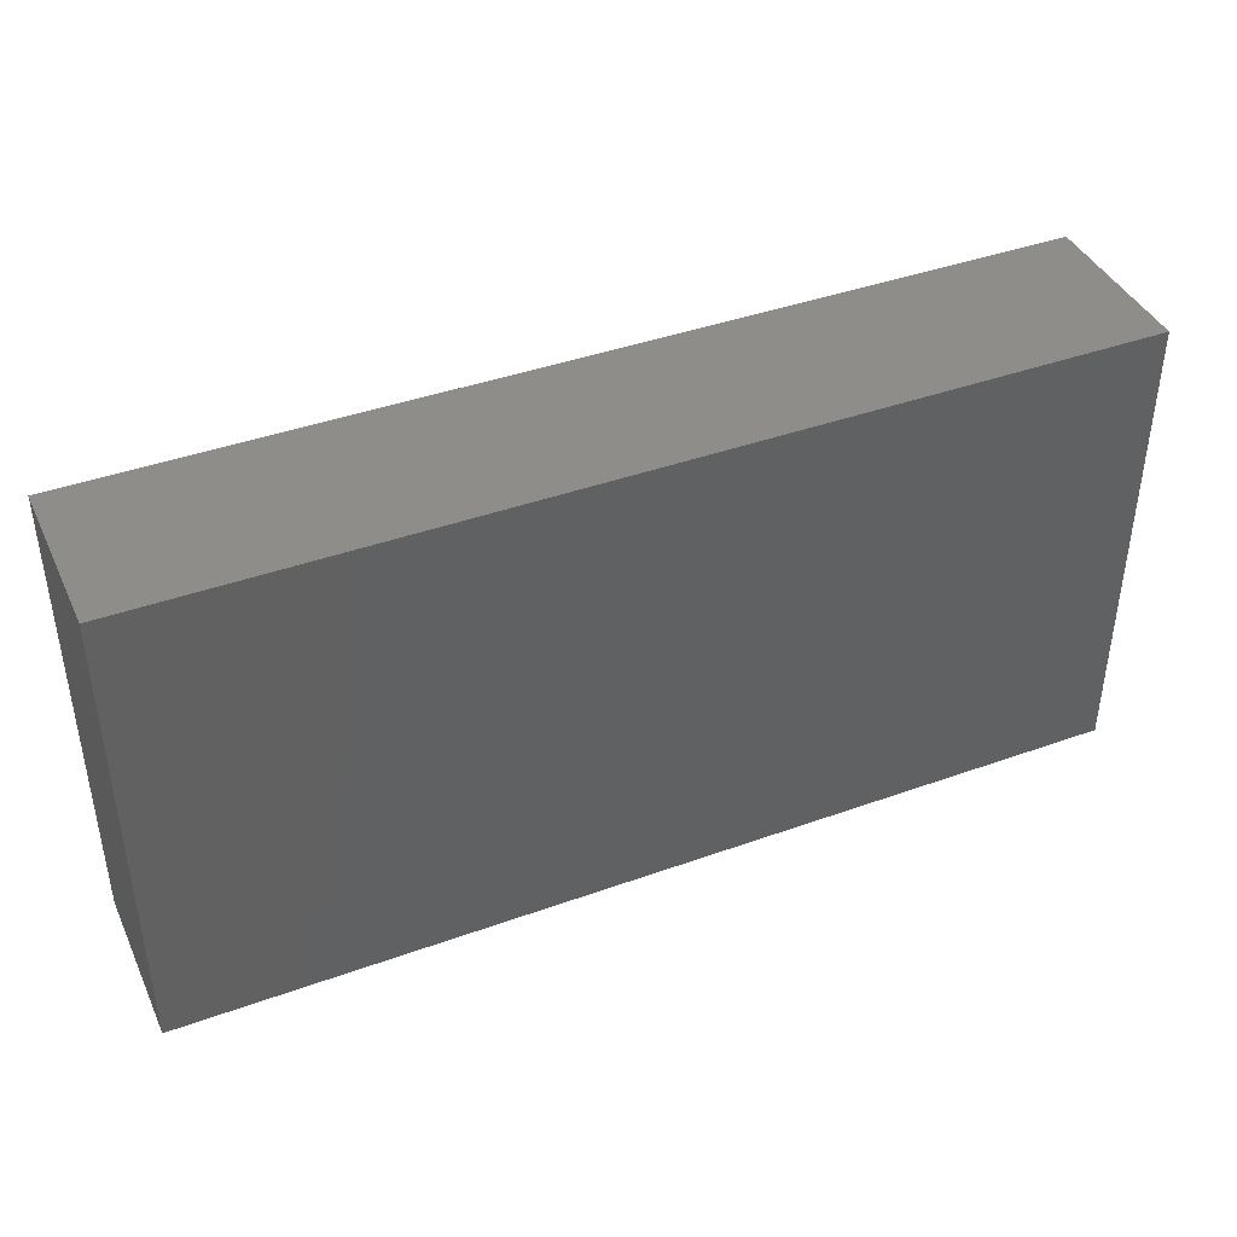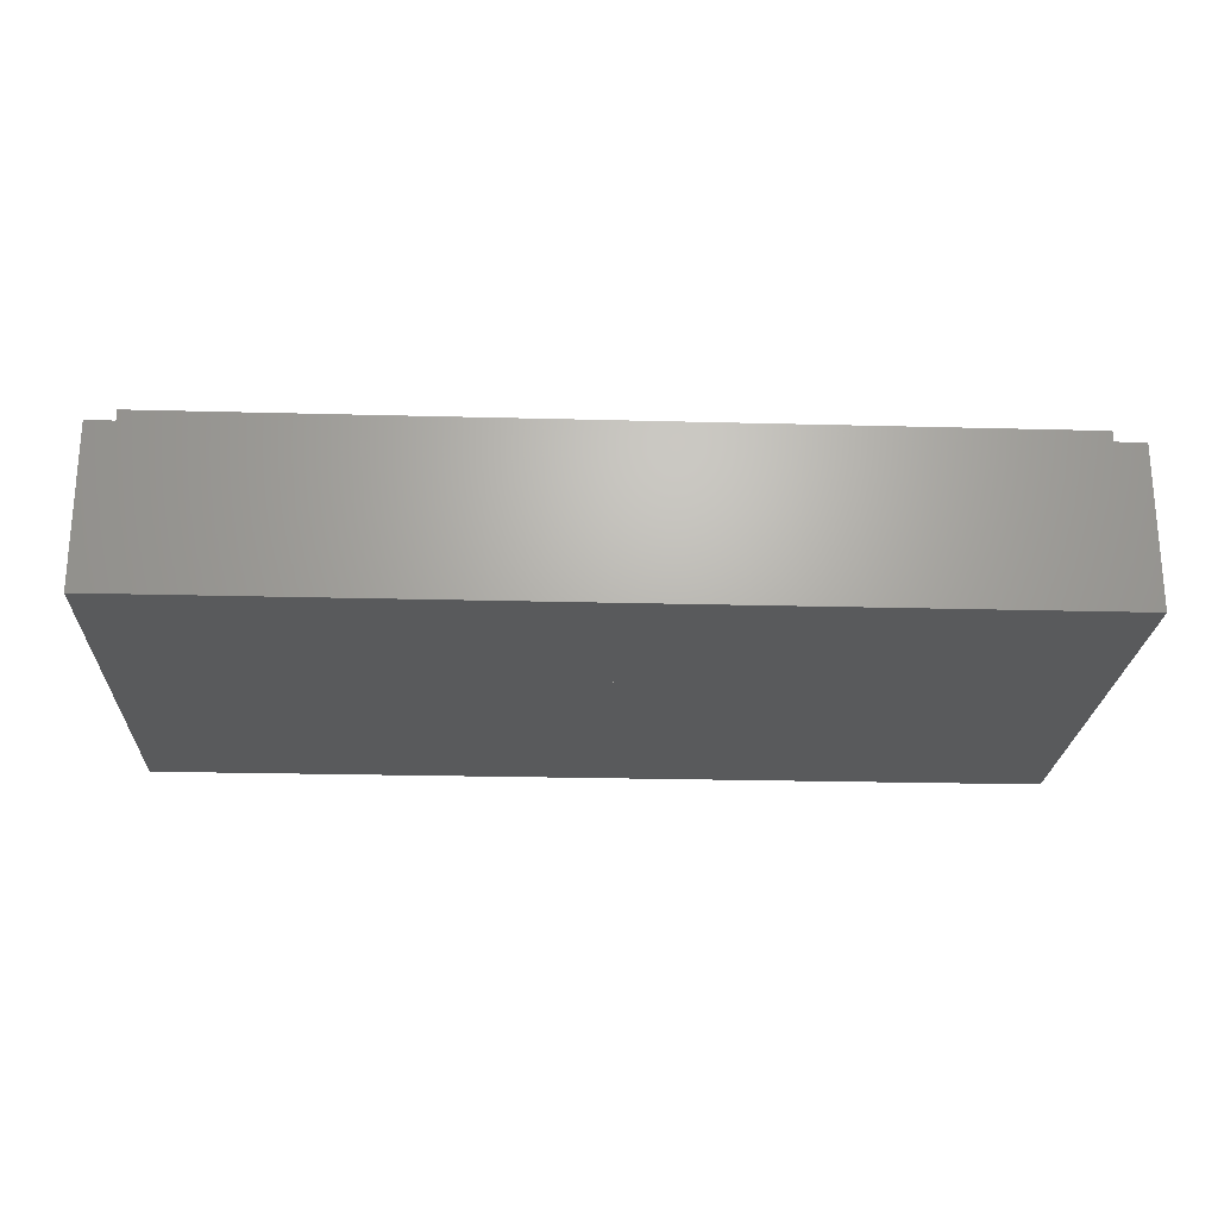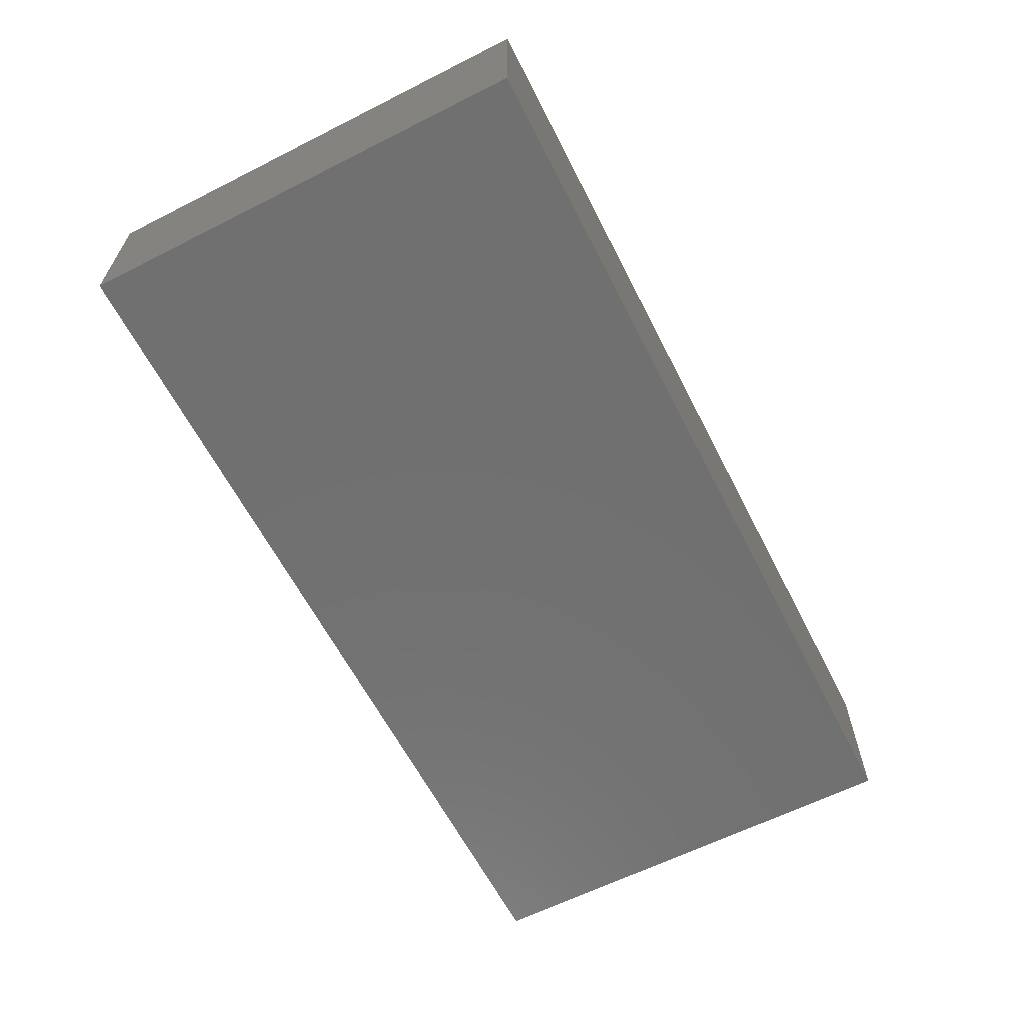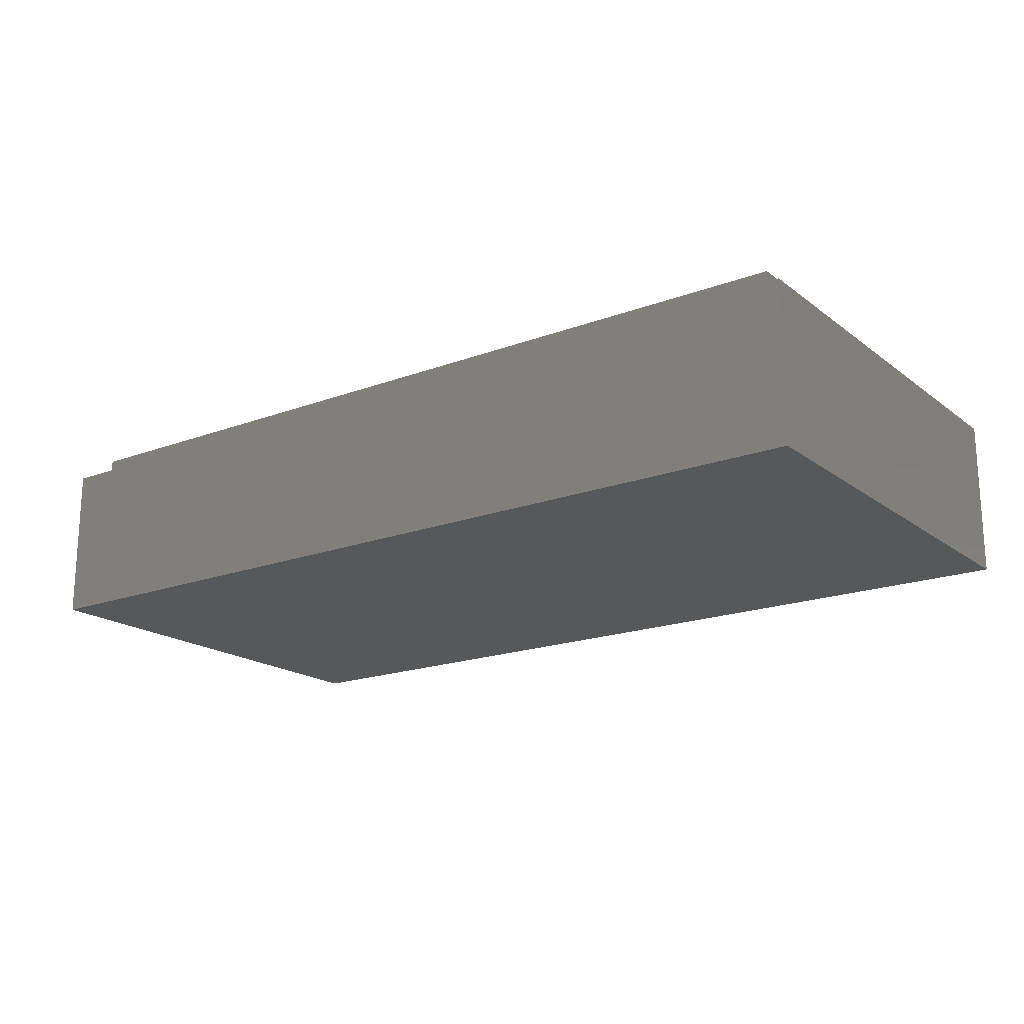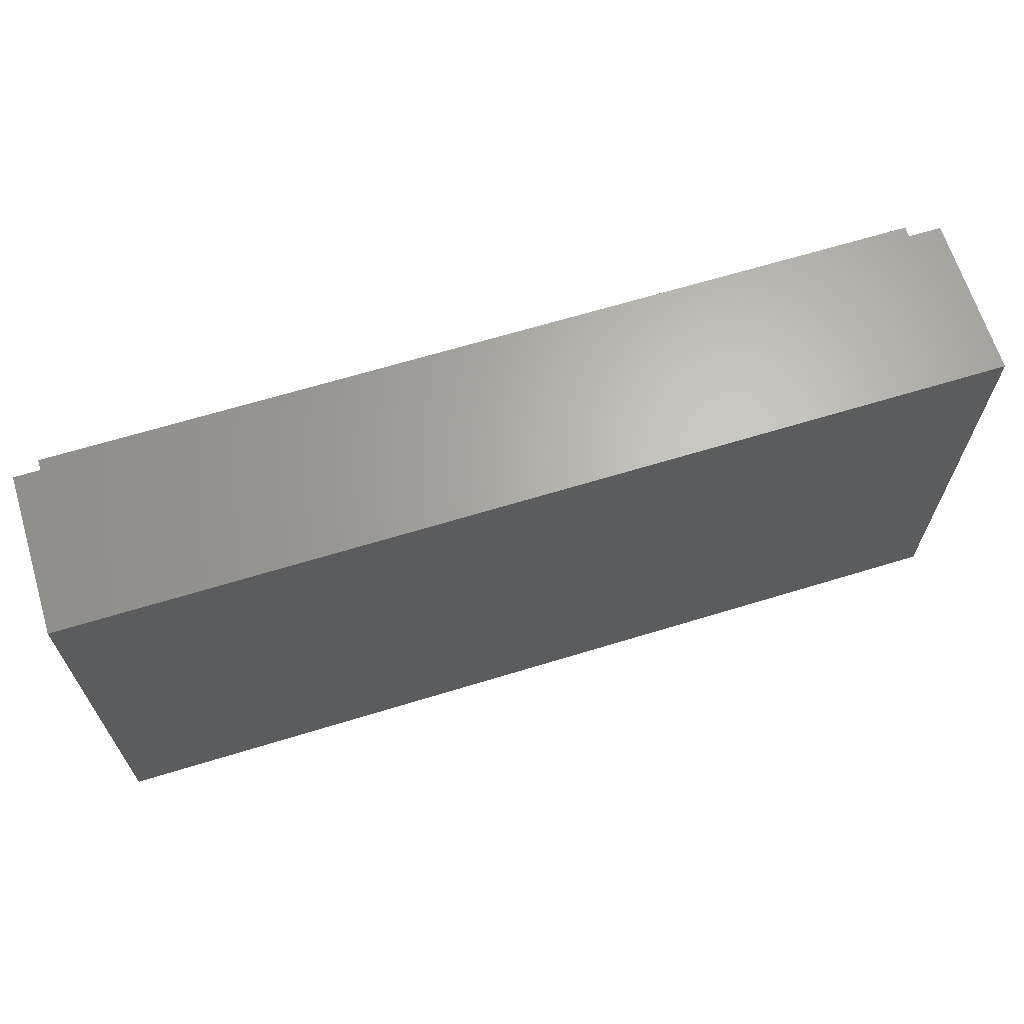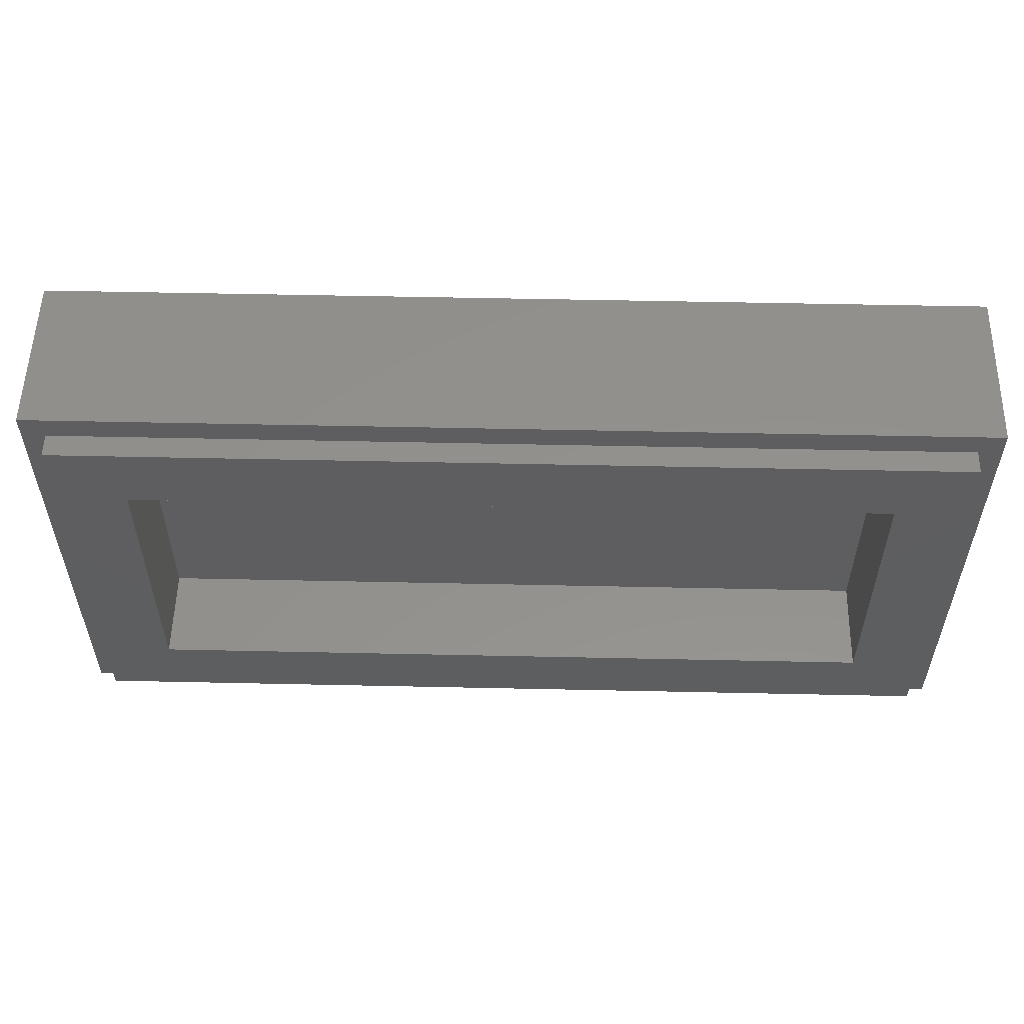
<metadata>
{"format":"stl","ext":"stl","renderer":"f3d","projection":"perspective","resolution":1024,"background":"white","views":[{"elev":41.2,"azim":-23.6,"up":"+Z"},{"elev":-23.0,"azim":177.4,"up":"+Y"},{"elev":-62.3,"azim":-62.9,"up":"+Y"},{"elev":-18.6,"azim":-144.4,"up":"+Y"},{"elev":65.6,"azim":-17.1,"up":"+Z"},{"elev":54.6,"azim":-178.7,"up":"+Z"}]}
</metadata>
<code>
# stl→obj: 238 verts, 463 faces
v -8 2.8 4
v -8 0 4
v 8 0 4
v 8 2.8 4
v -8 2.8 -4
v -8 0 -4
v 8 2.8 -4
v 8 0 -4
v -7.6 3.2 3.6
v -7.6 2.8 3.6
v 7.6 2.8 3.6
v 7.6 3.2 3.6
v -7.6 3.2 -3.6
v -7.6 2.8 -3.6
v 7.6 3.2 -3.6
v 7.6 2.8 -3.6
v -6.4 1.6 2.4
v 6.4 1.6 2.4
v 6.4 1.6 -2.4
v -6.4 1.6 -2.4
v -6.4 3.2 2.4
v 6.4 3.2 2.4
v -6.4 3.2 -2.4
v 6.4 3.2 -2.4
v -1.9 0 -0.9
v -7.7 0 -2.9
v -7.5 0 -3.3
v -1.8 0 -1.3
v 7.7 0 -3
v 1.7 0 -0.9
v 1.6 0 -1.3
v 7.5 0 -3.4
v 2.8 0 0.5
v 1.1 0 0
v 1.1 0 -0.3
v 2.4 0 0
v 4 0 0.4
v 3.8 0 0.8
v 4.8 0 1.2
v 5 0 0.8
v 5.7 0 1.6
v 5.9 0 1.2
v 6.4 0 2
v 6.6 0 1.6
v 7.4 0 2.3
v 6.9 0 2.4
v 7.8 0 3.1
v 7.3 0 3.1
v -0.2 0 -0.8
v -0.5 0 -0.6
v -0.8 0 -0.6
v -0.9 0 -0.8
v 0.2 0 -0.6
v 0 0 -0.6
v 0.3 0 -0.8
v -0.7 0 -1.2
v 0.2 0 -1.2
v -0.3 0 -1.6
v -0.9 0 -1.2
v -0.3 0 -1.8
v -1.1 0 -0.8
v -0.8 0 -0.4
v -0.5 0 -0.4
v -0.2 0 -0.6
v 0 0 -0.4
v 0.3 0 -0.4
v 0.5 0 -0.8
v 0.4 0 -1.2
v -0.6 0 0.1
v -0.9 0 0
v -0.9 0 -0.2
v -0.6 0 -0.1
v 0.5 0 -0.1
v 0 0 0.1
v 0 0 -0.1
v 0.4 0 -0.3
v 0.8 0 -0.7
v 0.7 0 -0.7
v 0.7 0 -1.5
v 0.8 0 -1
v 0.7 0 -1
v 0.6 0 -1.4
v 0.4 0 -1.6
v 0.4 0 -1.8
v 0 0 -1.8
v 0 0 -2
v -0.6 0 -1.8
v -1 0 -1.6
v -0.9 0 -1.9
v -0.6 0 -2
v -1.2 0 -1.6
v -1.2 0 -1.2
v -1.4 0 -1.2
v -1.2 0 -0.8
v -1.4 0 -0.8
v -1.1 0 -0.4
v -1.2 0 -0.2
v 1.6 0 -0.5
v 0.8 0 -2.1
v 0.4 0 -2.4
v 0.1 0 -2.6
v -0.5 0 -2.3
v -1.1 0 -2.3
v -1.4 0 -1.6
v -1.6 0 -1.3
v -1.4 0 -0.2
v -1.6 0 -0.5
v -1.6 0 -0.9
v -1.8 0 -0.9
v -1.8 0 -0.5
v -1.6 0 -0.2
v -1.2 0 0.1
v -0.8 0 0.3
v 0.4 0 0.3
v -2.8 0 0.4
v -2.8 0 0
v -3.9 0 0.8
v -4 0 0.4
v -4.8 0 1.1
v -5 0 0.8
v -6 0 1.7
v -6 0 1.3
v -6.7 0 2.2
v -6.9 0 1.9
v -7 0 2.5
v -7.5 0 2.4
v -7.3 0 3.1
v -7.7 0 3.1
v 0 0 0.7
v -0.6 0 0.6
v 4 0 1.8
v 4 0 2.1
v 2 0 2
v 1.8 0 1.7
v 4.5 0 2
v 4.2 0 2.2
v 4.5 0 2.4
v 4.2 0 2.3
v 4 0 2.8
v 4 0 2.5
v 3.6 0 2.8
v 3.6 0 2.5
v 3.2 0 2.6
v 3.4 0 2.4
v 1.7 0 2.2
v 1.4 0 1.7
v 1 0 1.2
v 1.4 0 1.2
v 0.7 0 1
v 0.9 0 0.8
v 0.4 0 0.9
v 0.4 0 0.7
v 0 0 0.9
v -0.2 0 1.2
v -0.4 0 1.2
v 0.1 0 1.5
v -0.2 0 1.6
v 0.4 0 1.7
v 0.4 0 2
v 1 0 2.2
v 2.6 0 2.7
v 2.3 0 3
v 1.4 0 2.3
v 1.5 0 2.7
v 1.2 0 2.8
v -0.8 0 2.3
v -0.6 0 2.1
v -0.4 0 2
v -0.4 0 2.2
v -0.7 0 2.8
v -0.3 0 2.7
v -1.2 0 2.1
v -1.2 0 1.8
v -1.5 0 2.1
v -1.6 0 1.8
v -1.6 0 2.2
v -1.8 0 2.1
v -1.5 0 2.4
v -1.6 0 2.5
v 0 0 2.1
v -0.2 0 2.3
v 0.2 0 2.1
v 0.2 0 2.3
v 0.4 0 2.3
v 0.4 0 2.1
v 0.8 0 2.2
v 0.8 0 2.1
v 0.3 0 2.8
v 0 0 2.8
v 0.9 0 2.7
v 0.6 0 2.8
v 0.6 0 0.4
v 1.2 0 0.2
v -0.9 0 0.4
v -0.3 0 0.8
v -0.7 0 0.7
v -2.4 0 2.6
v -2.8 0 2.4
v -2.7 0 2.3
v -2.2 0 2.6
v -2.4 0 2.8
v -2.3 0 2.4
v -3.6 0 3
v -3.6 0 2.8
v -3.1 0 2.3
v -3 0 2.1
v -3.5 0 2.3
v -3.5 0 2.1
v -3.7 0 2.4
v -3.8 0 2.2
v -3.8 0 2.6
v -4 0 2.5
v -3.8 0 2.8
v -4 0 2.9
v -1.8 0 2.8
v -2.2 0 3.1
v -1.6 0 2.6
v -1.6 0 2.8
v -1.7 0 3.1
v -2 0 3.2
v -1.5 0 2.9
v -1.2 0 2.9
v -1.6 0 3.1
v -1.6 0 3
v -1.3 0 3.1
v -2.6 0 2.2
v -2.4 0 2
v -2.9 0 1.6
v -2.8 0 1.4
v -3.2 0 1.4
v -3.2 0 1.2
v -3.4 0 1.4
v -3.5 0 1.2
v -3.5 0 1.5
v -3.7 0 1.5
v -3.3 0 1.9
v -3.5 0 1.9
v 0 0 4
f 1 2 3
f 3 4 1
f 5 6 2
f 2 1 5
f 7 8 6
f 6 5 7
f 4 3 8
f 8 7 4
f 9 10 11
f 11 12 9
f 13 14 10
f 10 9 13
f 15 16 14
f 14 13 15
f 12 11 16
f 16 15 12
f 17 18 19
f 19 20 17
f 17 21 22
f 22 18 17
f 20 23 21
f 21 17 20
f 19 24 23
f 23 20 19
f 18 22 24
f 24 19 18
f 9 21 23
f 23 13 9
f 15 24 22
f 22 12 15
f 12 22 21
f 21 9 12
f 13 23 24
f 24 15 13
f 1 10 14
f 14 5 1
f 7 16 11
f 11 4 7
f 4 11 10
f 10 1 4
f 5 14 16
f 16 7 5
f 25 26 27
f 27 28 25
f 29 30 31
f 31 32 29
f 33 34 35
f 35 36 33
f 33 36 37
f 37 38 33
f 39 38 37
f 37 40 39
f 41 39 40
f 40 42 41
f 43 41 42
f 42 44 43
f 44 45 46
f 46 43 44
f 47 48 46
f 46 45 47
f 49 50 51
f 51 52 49
f 53 54 49
f 49 55 53
f 52 56 57
f 57 55 52
f 56 58 57
f 59 60 58
f 58 56 59
f 61 59 56
f 56 52 61
f 62 61 52
f 52 51 62
f 63 62 51
f 51 50 63
f 64 63 50
f 50 49 64
f 65 64 49
f 49 54 65
f 66 65 54
f 54 53 66
f 67 66 53
f 53 55 67
f 68 67 55
f 55 57 68
f 60 68 57
f 57 58 60
f 69 70 71
f 71 72 69
f 73 74 75
f 75 76 73
f 77 73 76
f 76 78 77
f 79 80 81
f 81 82 79
f 82 83 84
f 84 79 82
f 83 85 86
f 86 84 83
f 87 88 89
f 89 90 87
f 88 91 89
f 92 93 91
f 91 88 92
f 94 95 93
f 93 92 94
f 96 97 95
f 95 94 96
f 70 97 96
f 96 71 70
f 71 96 61
f 61 62 71
f 72 71 62
f 62 63 72
f 75 72 63
f 63 65 75
f 74 69 72
f 72 75 74
f 61 96 94
f 94 92 61
f 59 61 92
f 92 88 59
f 60 59 88
f 88 87 60
f 87 90 86
f 86 60 87
f 86 85 60
f 83 68 60
f 60 85 83
f 81 68 83
f 83 82 81
f 67 68 81
f 81 78 67
f 78 81 80
f 80 77 78
f 66 67 78
f 78 76 66
f 65 66 76
f 76 75 65
f 63 64 65
f 31 30 77
f 77 80 31
f 98 35 77
f 77 30 98
f 73 77 35
f 35 34 73
f 99 31 80
f 80 79 99
f 79 84 100
f 100 99 79
f 100 84 86
f 86 101 100
f 101 86 90
f 90 102 101
f 102 90 89
f 89 103 102
f 103 89 91
f 91 104 103
f 93 105 104
f 104 91 93
f 36 35 98
f 36 98 30
f 30 29 36
f 29 37 36
f 29 40 37
f 42 40 29
f 29 44 42
f 45 44 29
f 29 47 45
f 8 3 47
f 47 29 8
f 29 32 8
f 47 3 48
f 32 31 99
f 99 8 32
f 8 99 100
f 8 100 101
f 93 106 107
f 107 108 93
f 105 93 108
f 108 109 105
f 107 110 109
f 109 108 107
f 106 111 110
f 110 107 106
f 97 106 95
f 111 97 70
f 70 112 111
f 69 113 112
f 112 70 69
f 74 114 113
f 113 69 74
f 34 114 74
f 74 73 34
f 111 112 115
f 115 116 111
f 117 118 116
f 116 115 117
f 119 120 118
f 118 117 119
f 121 122 120
f 120 119 121
f 123 124 122
f 122 121 123
f 125 126 124
f 124 123 125
f 127 128 126
f 126 125 127
f 110 111 116
f 25 109 110
f 110 116 25
f 105 109 25
f 25 28 105
f 105 28 27
f 27 104 105
f 103 104 27
f 25 116 118
f 118 26 25
f 26 118 120
f 120 122 26
f 122 124 26
f 124 126 26
f 126 128 26
f 26 128 2
f 2 6 26
f 27 26 6
f 101 102 103
f 103 27 101
f 8 101 27
f 27 6 8
f 129 130 113
f 113 114 129
f 131 132 133
f 133 134 131
f 135 136 132
f 132 131 135
f 137 138 136
f 136 135 137
f 139 140 138
f 138 137 139
f 141 142 140
f 140 139 141
f 141 143 144
f 144 142 141
f 133 145 146
f 146 134 133
f 134 146 147
f 147 148 134
f 148 147 149
f 149 150 148
f 150 149 151
f 151 152 150
f 153 129 152
f 152 151 153
f 154 155 129
f 129 153 154
f 156 157 155
f 155 154 156
f 156 158 159
f 159 157 156
f 158 146 145
f 145 160 158
f 133 161 162
f 133 162 145
f 145 163 160
f 164 165 160
f 160 163 164
f 166 167 168
f 168 169 166
f 170 166 169
f 169 171 170
f 166 172 173
f 173 167 166
f 174 175 173
f 173 172 174
f 176 177 175
f 175 174 176
f 178 179 177
f 177 176 178
f 180 181 169
f 169 168 180
f 182 183 181
f 181 180 182
f 184 183 182
f 182 185 184
f 186 184 185
f 185 187 186
f 187 160 186
f 158 160 187
f 187 159 158
f 187 185 159
f 159 185 180
f 180 157 159
f 157 180 168
f 168 167 173
f 173 157 168
f 155 157 173
f 174 172 178
f 178 176 174
f 188 189 181
f 181 183 188
f 190 191 184
f 184 186 190
f 162 164 163
f 163 145 162
f 186 160 165
f 165 190 186
f 191 188 183
f 183 184 191
f 189 171 169
f 169 181 189
f 144 143 161
f 161 133 144
f 141 162 161
f 161 143 141
f 140 142 144
f 144 138 140
f 138 144 132
f 132 136 138
f 132 144 133
f 156 154 153
f 153 151 156
f 158 156 151
f 151 149 158
f 146 158 149
f 149 147 146
f 192 152 129
f 129 114 192
f 193 192 114
f 114 34 193
f 113 194 112
f 129 195 196
f 196 130 129
f 130 196 194
f 194 113 130
f 155 195 129
f 33 193 34
f 193 150 152
f 152 192 193
f 33 148 150
f 150 193 33
f 134 148 33
f 33 131 134
f 131 33 38
f 38 39 131
f 135 131 39
f 39 41 135
f 43 137 135
f 135 41 43
f 46 139 137
f 137 43 46
f 139 46 48
f 195 155 173
f 173 196 195
f 196 173 112
f 112 194 196
f 115 112 173
f 173 175 115
f 197 198 199
f 200 201 197
f 197 202 200
f 203 204 197
f 197 201 203
f 198 205 206
f 206 199 198
f 205 207 208
f 208 206 205
f 209 210 208
f 208 207 209
f 211 212 210
f 210 209 211
f 213 214 212
f 212 211 213
f 203 214 213
f 213 204 203
f 213 211 209
f 209 204 213
f 204 209 207
f 207 205 204
f 197 204 205
f 205 198 197
f 215 216 201
f 201 200 215
f 200 217 218
f 218 215 200
f 215 219 220
f 220 216 215
f 221 218 217
f 217 222 221
f 223 224 221
f 221 225 223
f 222 225 221
f 197 226 227
f 227 202 197
f 226 228 229
f 229 227 226
f 228 230 231
f 231 229 228
f 230 232 233
f 233 231 230
f 234 235 233
f 233 232 234
f 236 237 235
f 235 234 236
f 206 208 237
f 237 236 206
f 236 234 232
f 232 230 236
f 206 236 230
f 230 228 206
f 199 206 228
f 228 226 199
f 224 215 218
f 218 221 224
f 224 223 219
f 219 215 224
f 226 197 199
f 179 217 200
f 200 177 179
f 177 200 202
f 202 227 177
f 175 177 227
f 227 229 175
f 175 229 231
f 231 115 175
f 115 231 233
f 233 117 115
f 117 233 235
f 235 119 117
f 208 210 235
f 235 237 208
f 210 212 119
f 119 235 210
f 217 179 178
f 178 222 217
f 222 178 172
f 172 166 222
f 166 170 222
f 212 214 121
f 121 119 212
f 123 121 214
f 214 125 123
f 214 127 125
f 2 128 127
f 2 127 214
f 214 203 2
f 203 201 216
f 2 203 216
f 216 220 2
f 139 48 3
f 3 141 139
f 165 164 162
f 191 190 165
f 170 171 189
f 225 222 170
f 225 170 165
f 165 162 225
f 219 225 220
f 220 225 238
f 2 220 238
f 162 238 225
f 238 162 141
f 238 141 3

</code>
